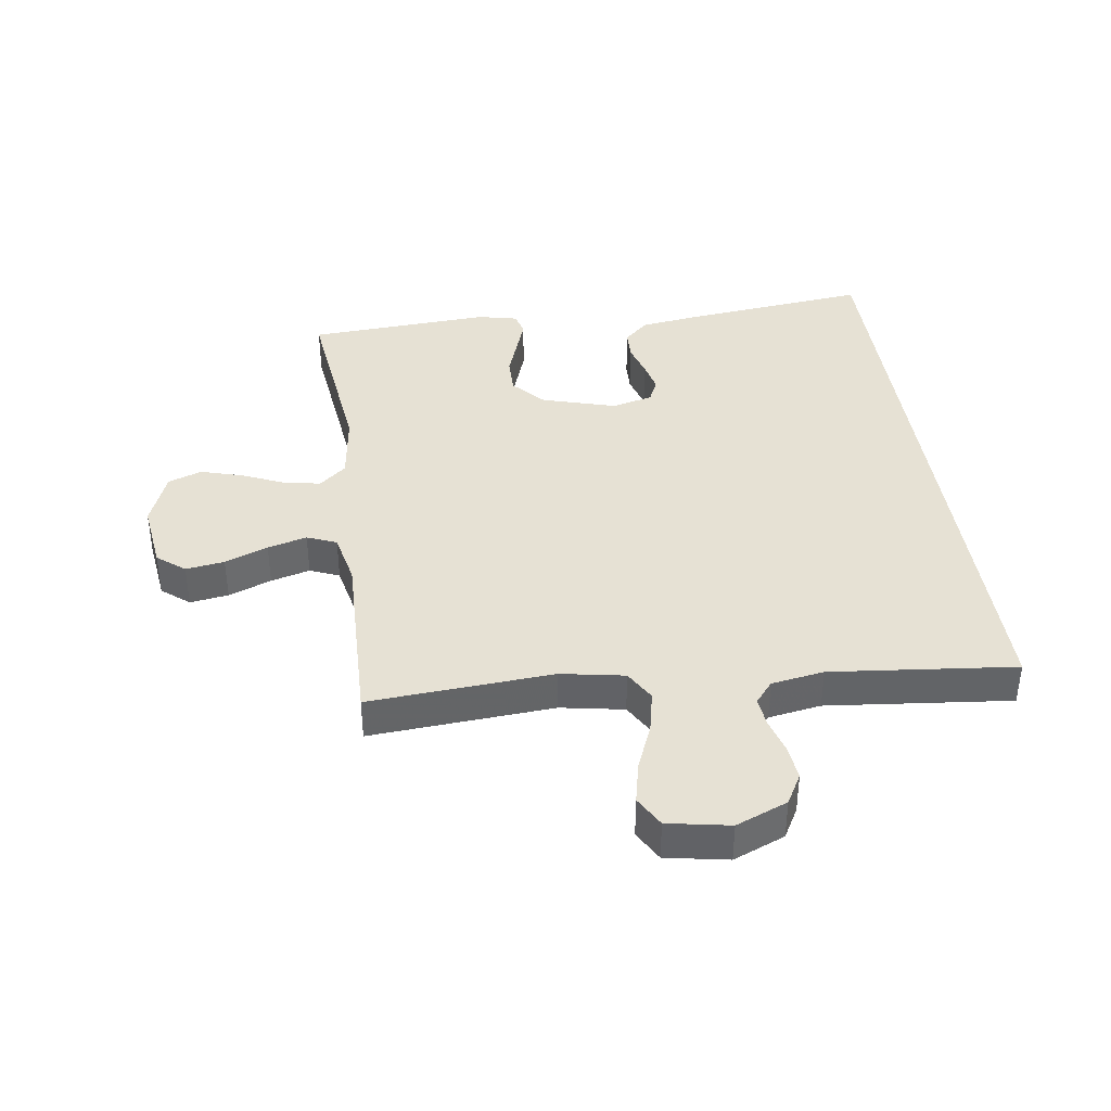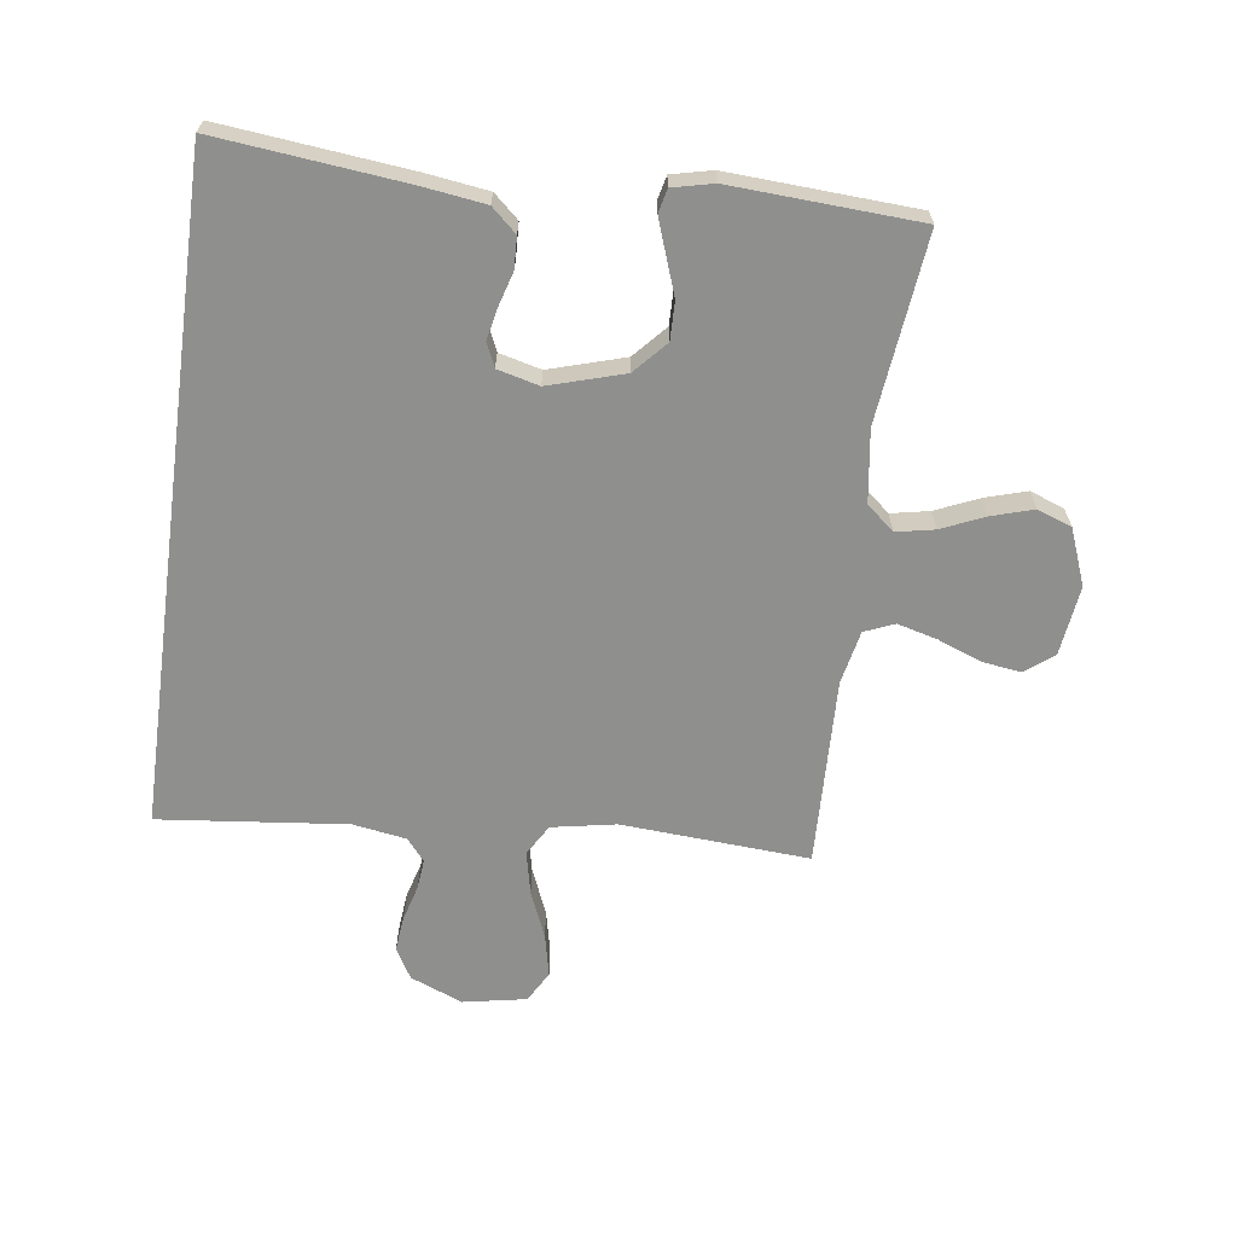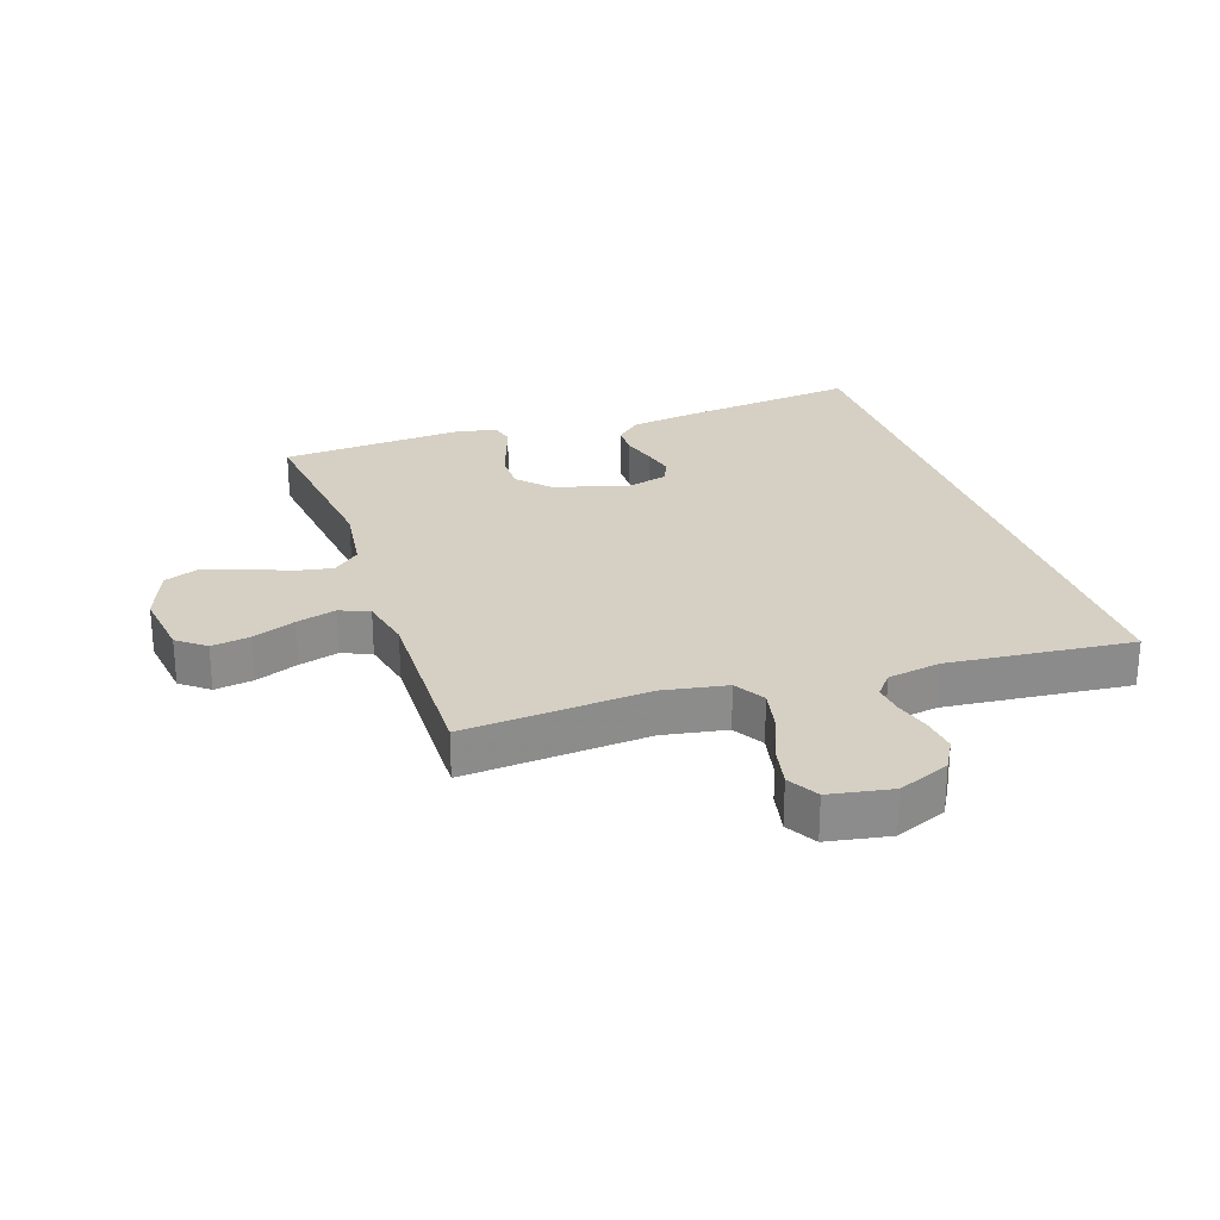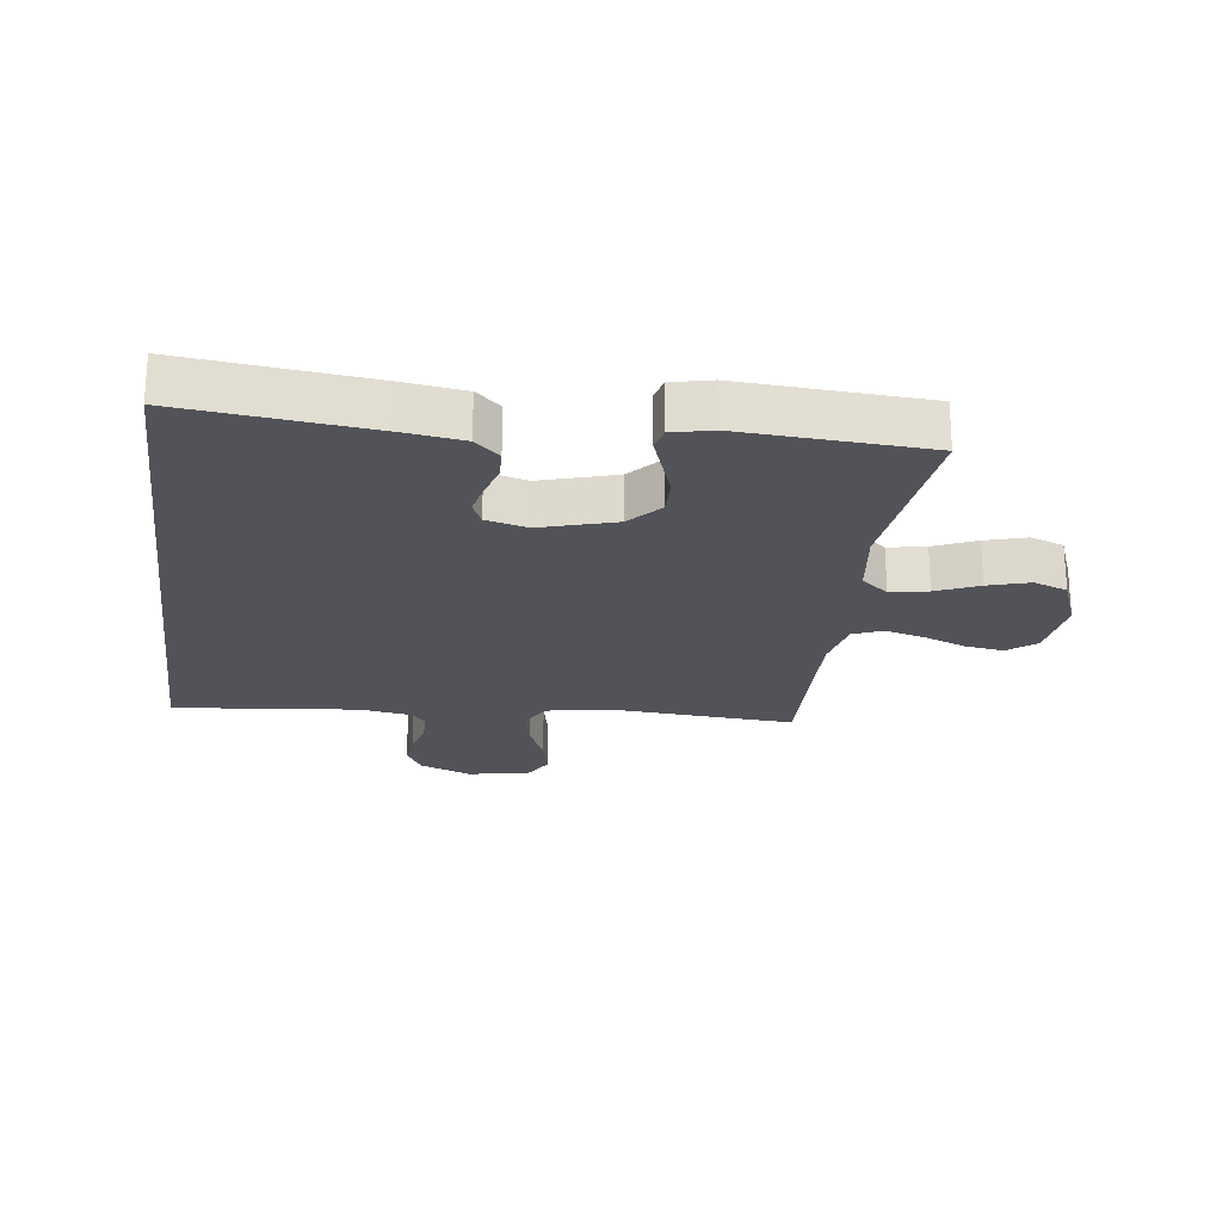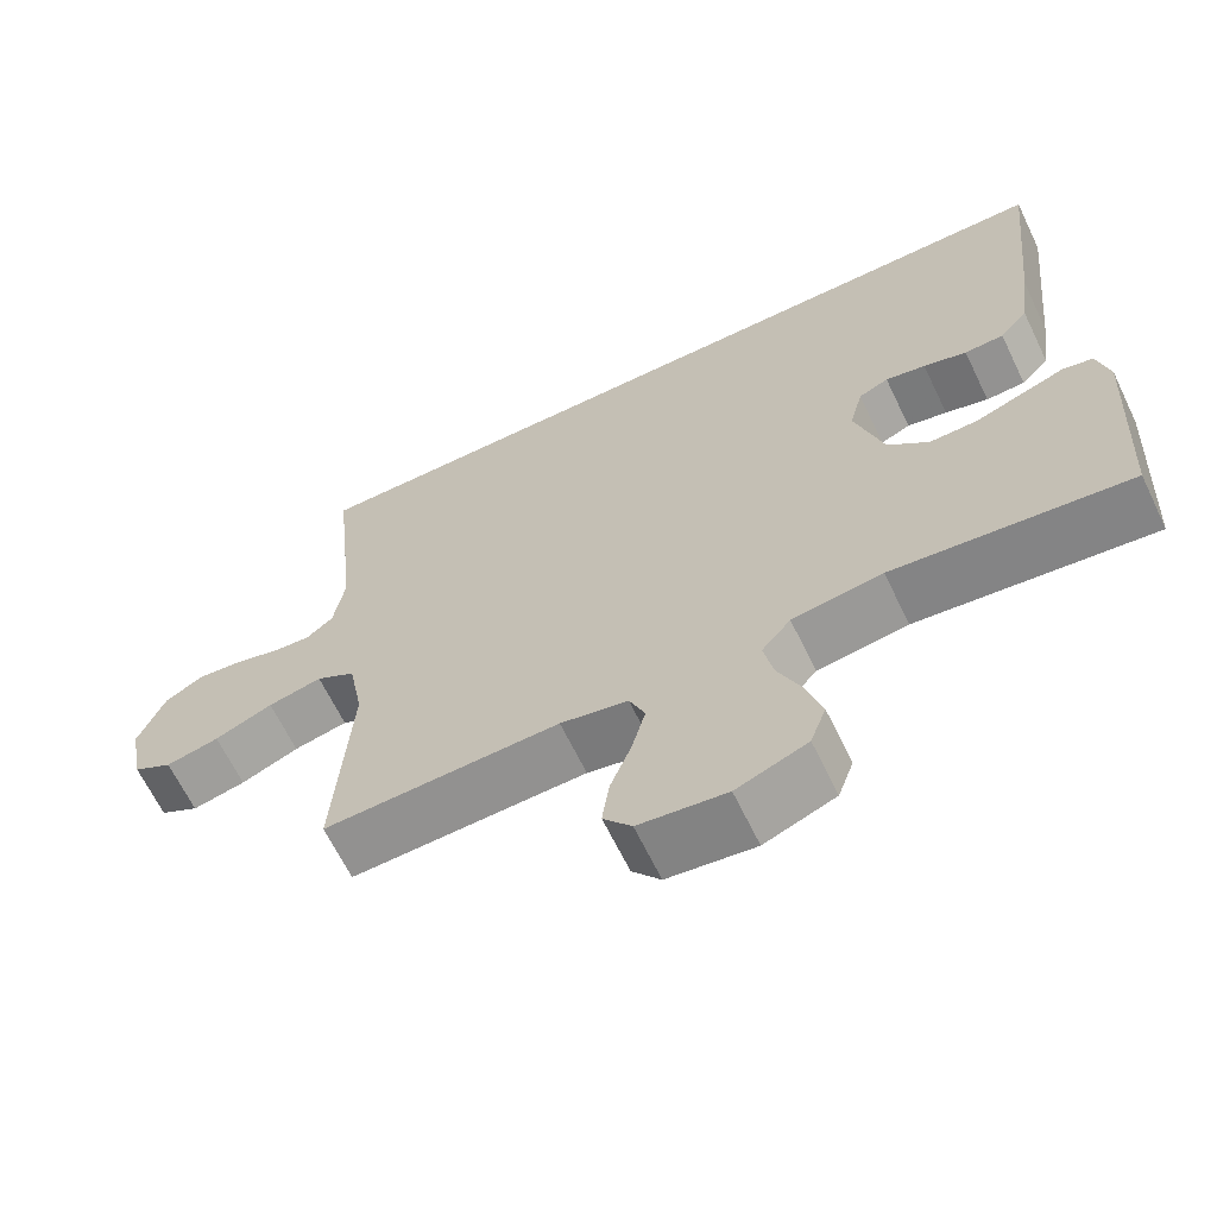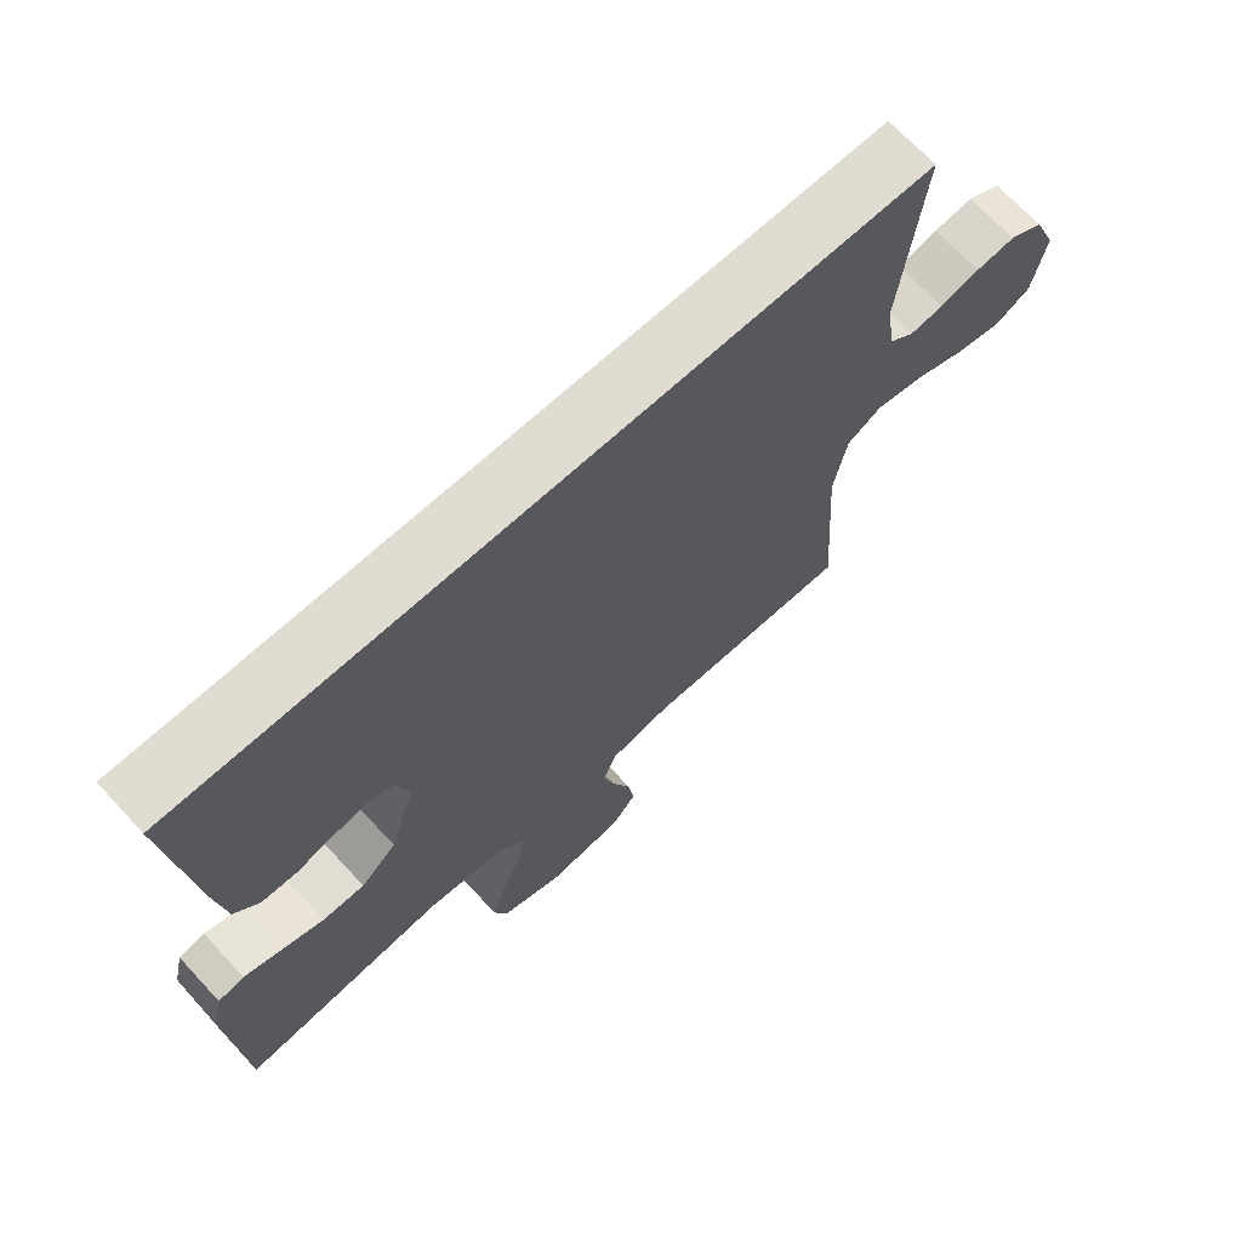
<metadata>
{"format":"obj","ext":"obj","renderer":"f3d","projection":"perspective","resolution":1024,"background":"white","views":[{"elev":39.1,"azim":-98.3,"up":"+Y"},{"elev":-65.2,"azim":82.3,"up":"+Y"},{"elev":26.2,"azim":-109.1,"up":"+Y"},{"elev":-22.7,"azim":82.3,"up":"+Y"},{"elev":-65.2,"azim":25.8,"up":"+Z"},{"elev":69.1,"azim":137.2,"up":"+Z"}]}
</metadata>
<code>
v -0.5 0.07 -0.5
v -0.48 0.07 -0.2
v -0.499 0.07 -0.097
v -0.549 0.07 -0.068
v -0.618 0.07 -0.083
v -0.692 0.07 -0.114
v -0.76 0.07 -0.129
v -0.81 0.07 -0.101
v -0.829 0.07 0
v -0.795 0.07 0.084
v -0.746 0.07 0.112
v -0.689 0.07 0.106
v -0.632 0.07 0.09
v -0.583 0.07 0.085
v -0.548 0.07 0.114
v -0.534 0.07 0.2
v -0.566 0.07 0.5
v 0.492 0.07 0.5
v 0.46 0.07 0.2
v 0.446 0.07 0.099
v 0.41 0.07 0.059
v 0.36 0.07 0.057
v 0.305 0.07 0.073
v 0.254 0.07 0.084
v 0.216 0.07 0.067
v 0.199 0.07 0
v 0.235 0.07 -0.121
v 0.287 0.07 -0.168
v 0.348 0.07 -0.167
v 0.41 0.07 -0.145
v 0.464 0.07 -0.126
v 0.502 0.07 -0.135
v 0.517 0.07 -0.2
v 0.5 0.07 -0.5
v 0.2 0.07 -0.466
v 0.085 0.07 -0.482
v 0.048 0.07 -0.526
v 0.06 0.07 -0.587
v 0.09 0.07 -0.656
v 0.11 0.07 -0.723
v 0.09 0.07 -0.778
v 0 0.07 -0.813
v -0.111 0.07 -0.799
v -0.147 0.07 -0.754
v -0.138 0.07 -0.691
v -0.111 0.07 -0.621
v -0.094 0.07 -0.557
v -0.114 0.07 -0.509
v -0.2 0.07 -0.491
v -0.5 0 -0.5
v -0.48 0 -0.2
v -0.499 0 -0.097
v -0.549 0 -0.068
v -0.618 0 -0.083
v -0.692 0 -0.114
v -0.76 0 -0.129
v -0.81 0 -0.101
v -0.829 0 0
v -0.795 0 0.084
v -0.746 0 0.112
v -0.689 0 0.106
v -0.632 0 0.09
v -0.583 0 0.085
v -0.548 0 0.114
v -0.534 0 0.2
v -0.566 0 0.5
v 0.492 0 0.5
v 0.46 0 0.2
v 0.446 0 0.099
v 0.41 0 0.059
v 0.36 0 0.057
v 0.305 0 0.073
v 0.254 0 0.084
v 0.216 0 0.067
v 0.199 0 0
v 0.235 0 -0.121
v 0.287 0 -0.168
v 0.348 0 -0.167
v 0.41 0 -0.145
v 0.464 0 -0.126
v 0.502 0 -0.135
v 0.517 0 -0.2
v 0.5 0 -0.5
v 0.2 0 -0.466
v 0.085 0 -0.482
v 0.048 0 -0.526
v 0.06 0 -0.587
v 0.09 0 -0.656
v 0.11 0 -0.723
v 0.09 0 -0.778
v 0 0 -0.813
v -0.111 0 -0.799
v -0.147 0 -0.754
v -0.138 0 -0.691
v -0.111 0 -0.621
v -0.094 0 -0.557
v -0.114 0 -0.509
v -0.2 0 -0.491
f 44 45 46
f 43 44 46
f 42 43 46
f 41 42 46
f 40 41 46
f 39 40 46
f 38 39 46
f 37 38 46 47
f 36 37 47 48
f 33 34 35
f 32 33 35
f 31 32 35
f 30 31 35
f 29 30 35
f 36 48 49
f 35 36 49
f 29 35 49
f 28 29 49
f 21 22 23
f 20 21 23
f 19 20 23
f 18 19 23
f 17 18 23
f 17 23 24
f 16 17 24 25
f 11 12 13
f 10 11 13
f 9 10 13
f 8 9 13
f 7 8 13
f 6 7 13
f 5 6 13
f 4 5 13 14
f 3 4 14 15
f 49 1 2
f 28 49 2
f 27 28 2
f 16 25 26
f 15 16 26
f 3 15 26
f 2 3 26 27
f 95 94 93
f 95 93 92
f 95 92 91
f 95 91 90
f 95 90 89
f 95 89 88
f 95 88 87
f 96 95 87 86
f 97 96 86 85
f 84 83 82
f 84 82 81
f 84 81 80
f 84 80 79
f 84 79 78
f 98 97 85
f 98 85 84
f 98 84 78
f 98 78 77
f 72 71 70
f 72 70 69
f 72 69 68
f 72 68 67
f 72 67 66
f 73 72 66
f 74 73 66 65
f 62 61 60
f 62 60 59
f 62 59 58
f 62 58 57
f 62 57 56
f 62 56 55
f 62 55 54
f 63 62 54 53
f 64 63 53 52
f 51 50 98
f 51 98 77
f 51 77 76
f 75 74 65
f 75 65 64
f 75 64 52
f 76 75 52 51
f 1 50 51 2
f 2 51 52 3
f 3 52 53 4
f 4 53 54 5
f 5 54 55 6
f 6 55 56 7
f 7 56 57 8
f 8 57 58 9
f 9 58 59 10
f 10 59 60 11
f 11 60 61 12
f 12 61 62 13
f 13 62 63 14
f 14 63 64 15
f 15 64 65 16
f 16 65 66 17
f 17 66 67 18
f 18 67 68 19
f 19 68 69 20
f 20 69 70 21
f 21 70 71 22
f 22 71 72 23
f 23 72 73 24
f 24 73 74 25
f 25 74 75 26
f 26 75 76 27
f 27 76 77 28
f 28 77 78 29
f 29 78 79 30
f 30 79 80 31
f 31 80 81 32
f 32 81 82 33
f 33 82 83 34
f 34 83 84 35
f 35 84 85 36
f 36 85 86 37
f 37 86 87 38
f 38 87 88 39
f 39 88 89 40
f 40 89 90 41
f 41 90 91 42
f 42 91 92 43
f 43 92 93 44
f 44 93 94 45
f 45 94 95 46
f 46 95 96 47
f 47 96 97 48
f 48 97 98 49
f 49 98 50 1

</code>
